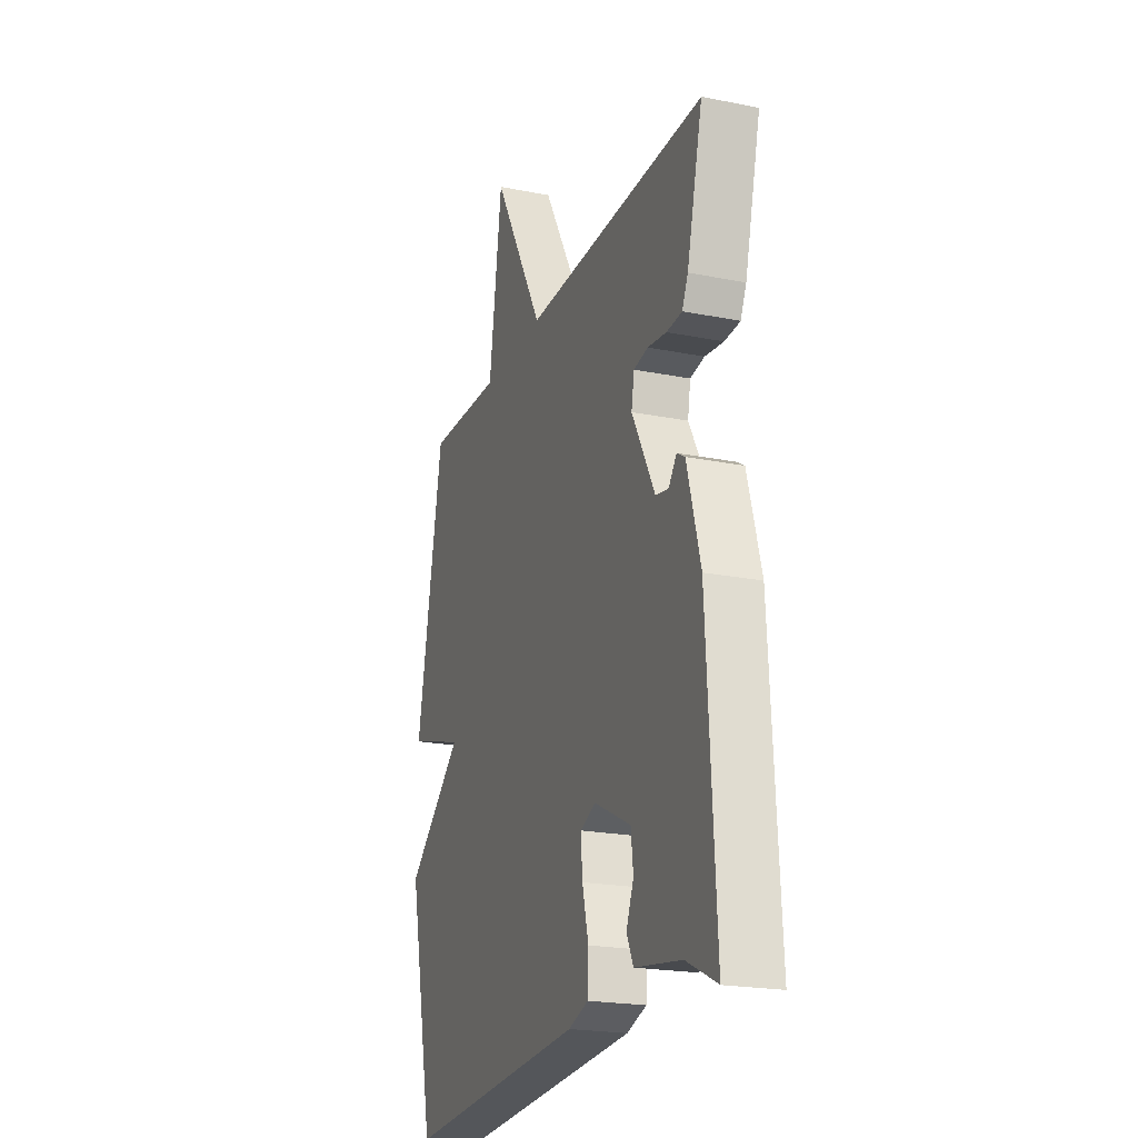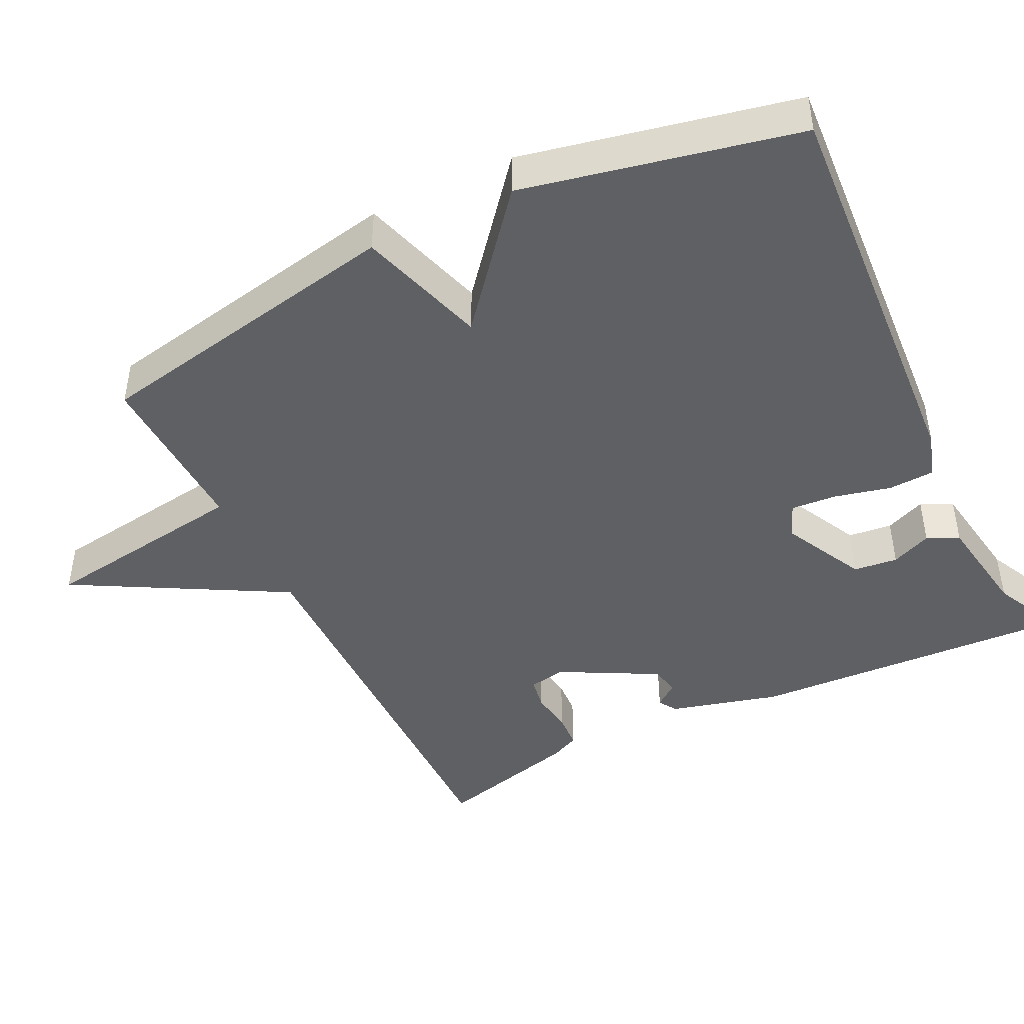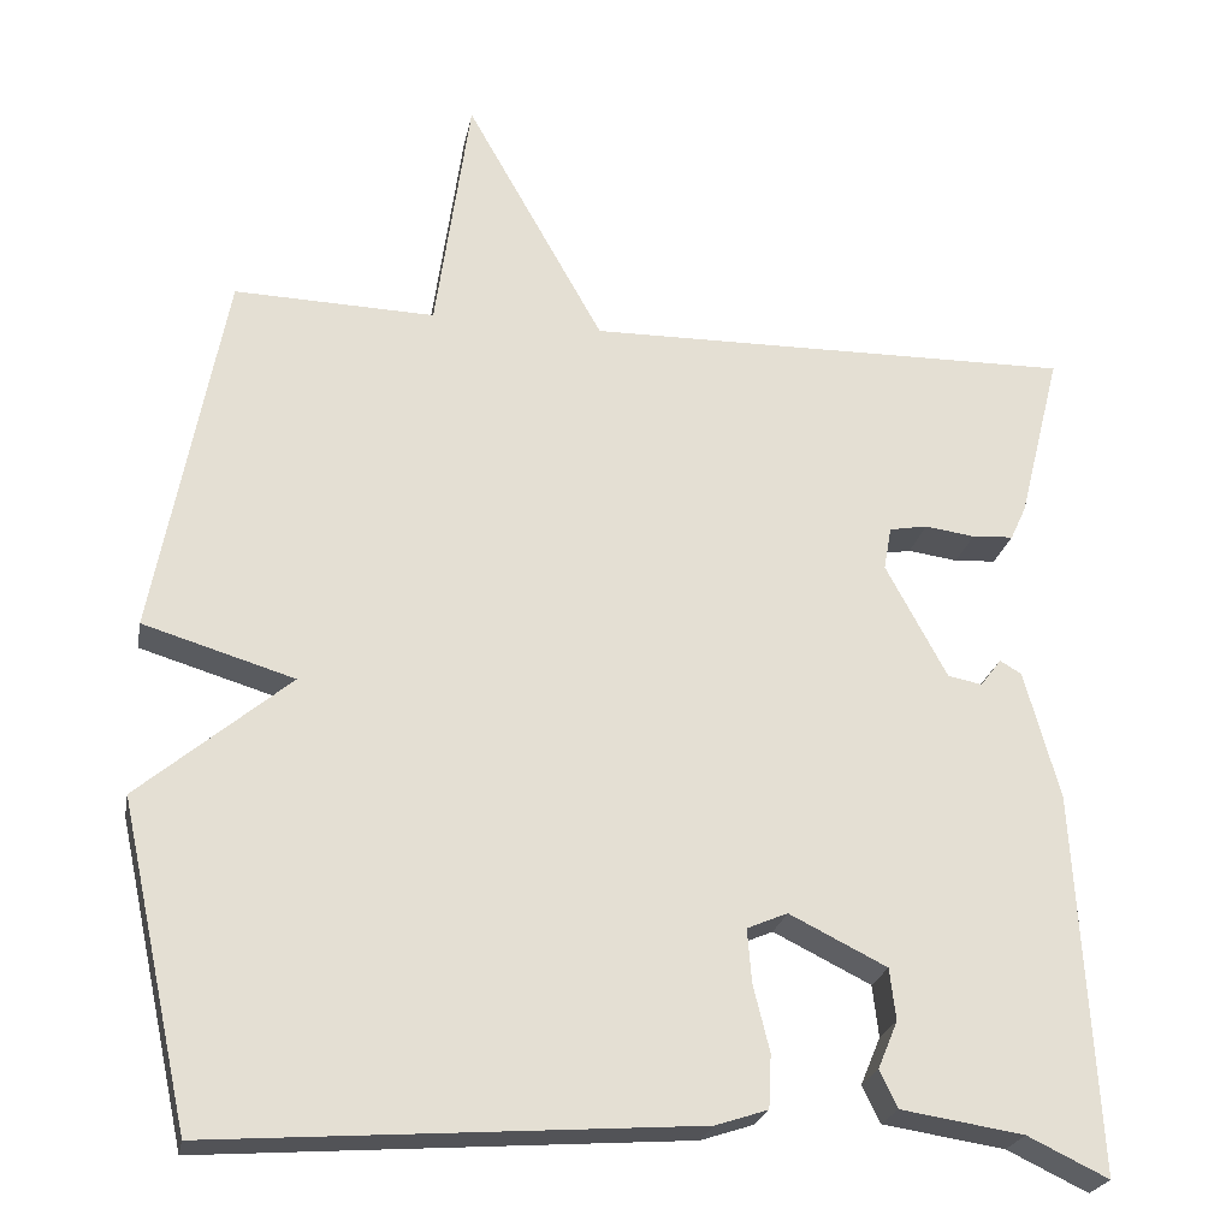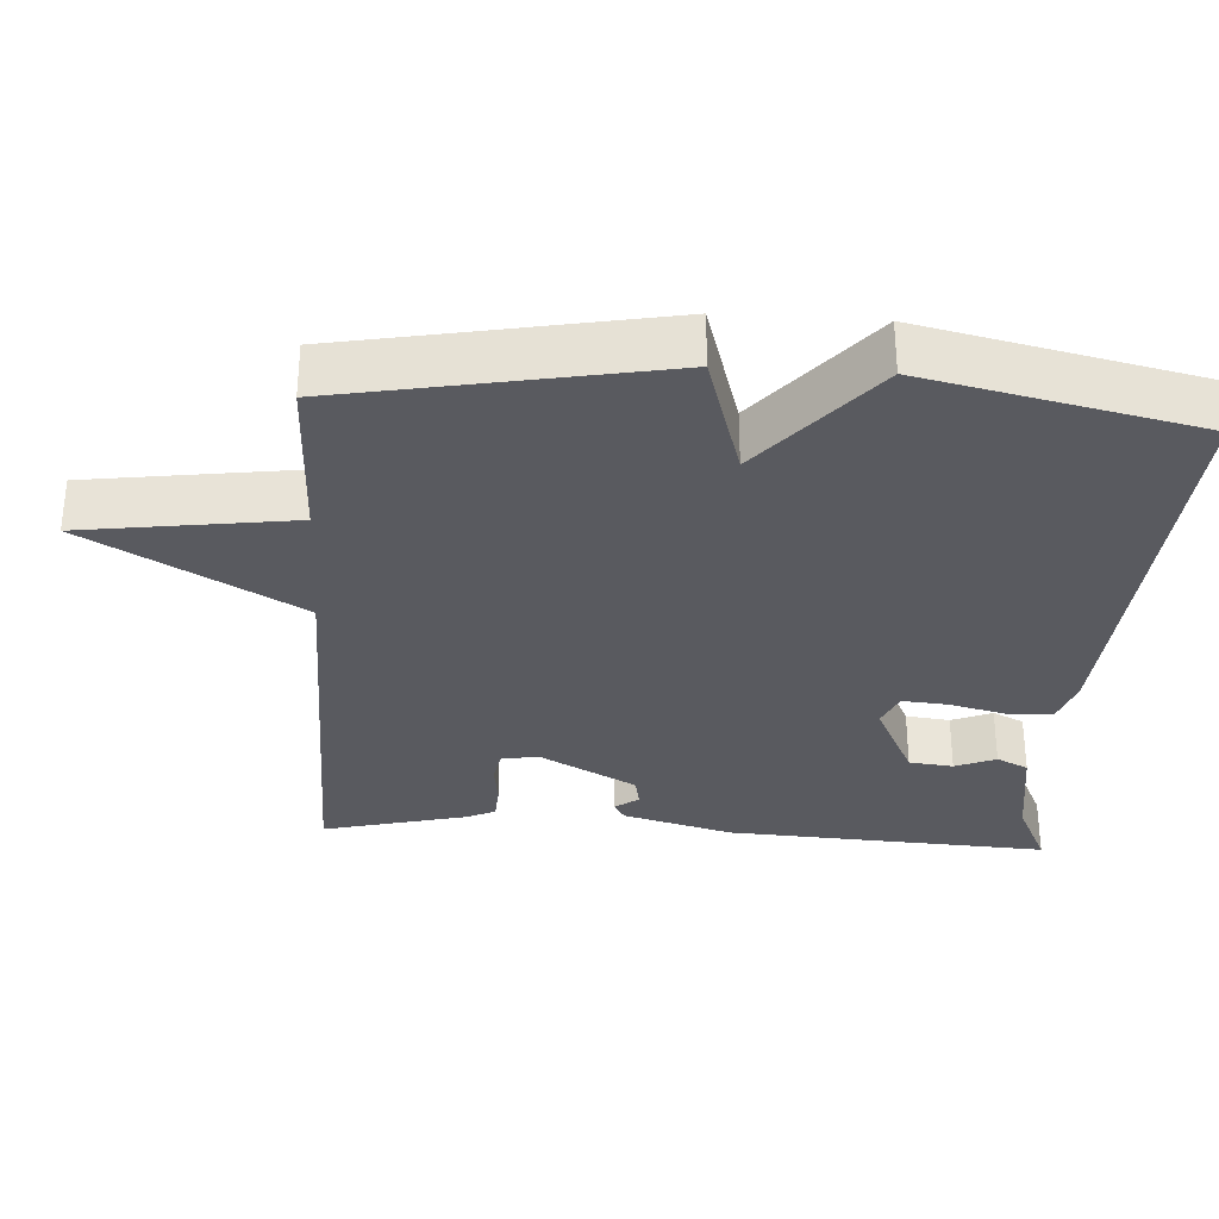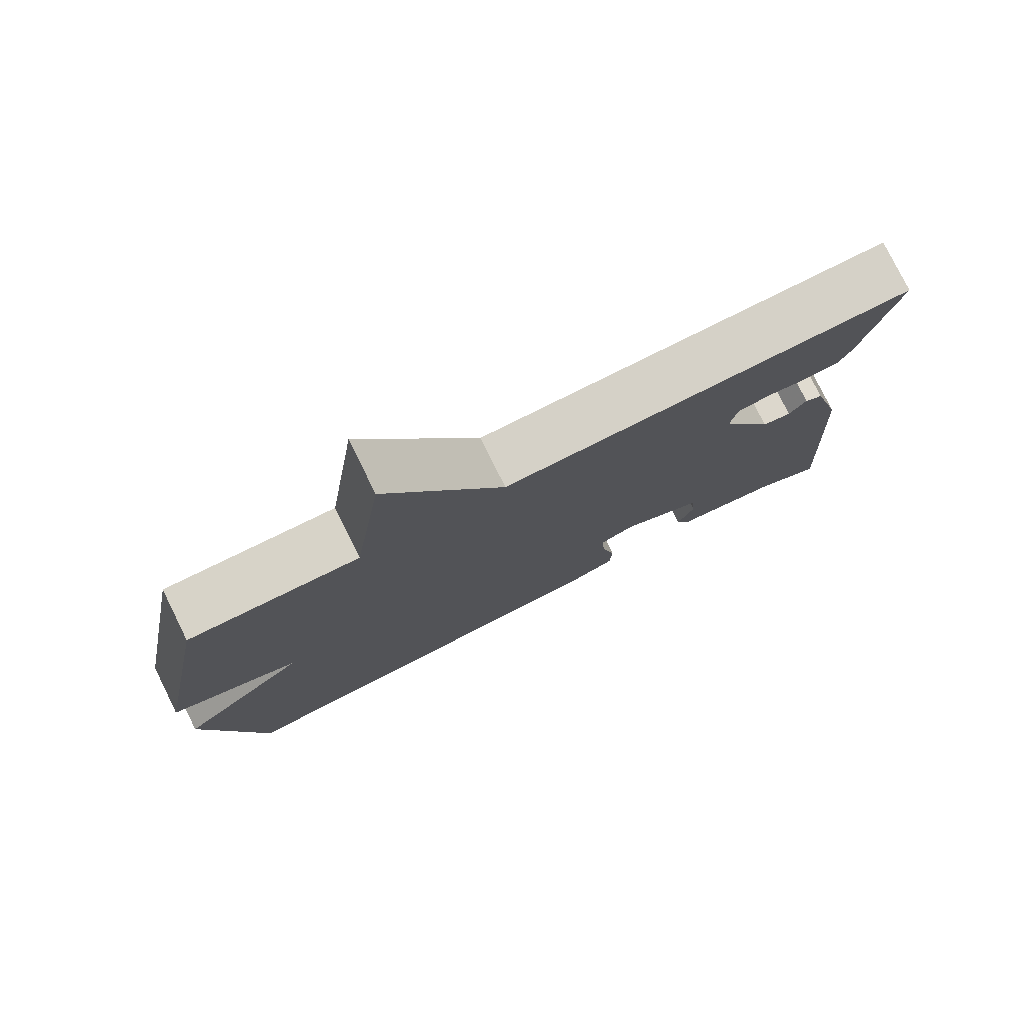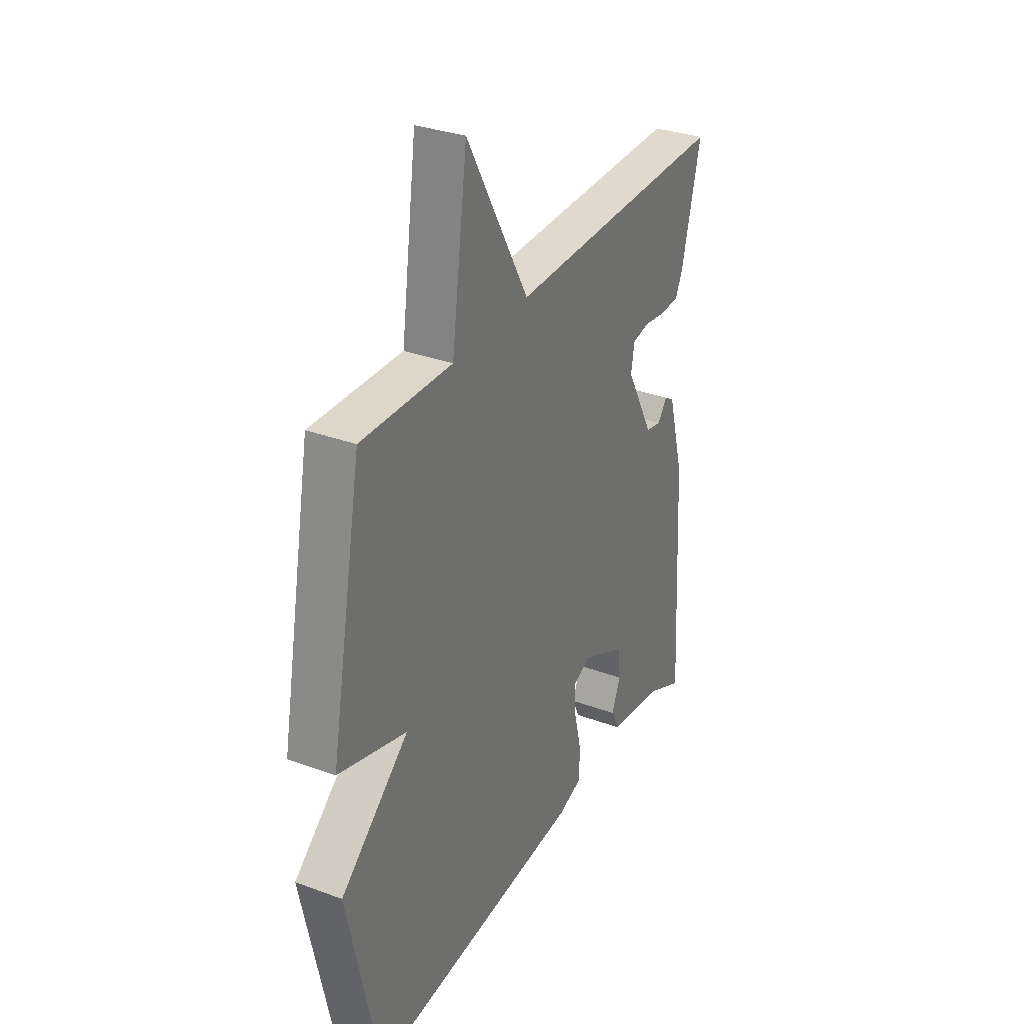
<metadata>
{"format":"obj","ext":"obj","renderer":"f3d","projection":"perspective","resolution":1024,"background":"white","views":[{"elev":-21.4,"azim":-109.5,"up":"+Z"},{"elev":-44.9,"azim":116.4,"up":"+Y"},{"elev":-23.6,"azim":169.2,"up":"+Z"},{"elev":-31.9,"azim":86.4,"up":"+Y"},{"elev":78.1,"azim":153.6,"up":"+Z"},{"elev":32.3,"azim":117.2,"up":"+Z"}]}
</metadata>
<code>
v -0.5 0.07 -0.5
v -0.475 0.07 -0.06
v -0.434 0.07 0.089
v -0.409 0.07 0.104
v -0.385 0.07 0.072
v -0.345 0.07 0.08
v -0.274 0.07 0.212
v -0.283 0.07 0.262
v -0.327 0.07 0.27
v -0.385 0.07 0.262
v -0.433 0.07 0.265
v -0.451 0.07 0.304
v -0.5 0.07 0.5
v 0.067 0.07 0.493
v 0.227 0.07 0.778
v 0.267 0.07 0.493
v 0.5 0.07 0.5
v 0.581 0.07 0.071
v 0.406 0.07 0.018
v 0.581 0.07 -0.129
v 0.5 0.07 -0.5
v -0.059 0.07 -0.46
v -0.12 0.07 -0.44
v -0.123 0.07 -0.378
v -0.104 0.07 -0.301
v -0.099 0.07 -0.239
v -0.146 0.07 -0.219
v -0.259 0.07 -0.275
v -0.266 0.07 -0.335
v -0.243 0.07 -0.39
v -0.264 0.07 -0.433
v -0.406 0.07 -0.455
v -0.5 0 -0.5
v -0.475 0 -0.06
v -0.434 0 0.089
v -0.409 0 0.104
v -0.385 0 0.072
v -0.345 0 0.08
v -0.274 0 0.212
v -0.283 0 0.262
v -0.327 0 0.27
v -0.385 0 0.262
v -0.433 0 0.265
v -0.451 0 0.304
v -0.5 0 0.5
v 0.067 0 0.493
v 0.227 0 0.778
v 0.267 0 0.493
v 0.5 0 0.5
v 0.581 0 0.071
v 0.406 0 0.018
v 0.581 0 -0.129
v 0.5 0 -0.5
v -0.059 0 -0.46
v -0.12 0 -0.44
v -0.123 0 -0.378
v -0.104 0 -0.301
v -0.099 0 -0.239
v -0.146 0 -0.219
v -0.259 0 -0.275
v -0.266 0 -0.335
v -0.243 0 -0.39
v -0.264 0 -0.433
v -0.406 0 -0.455
f 29 30 31 32
f 3 4 5
f 2 3 5
f 1 2 5
f 32 1 5
f 29 32 5
f 28 29 5
f 27 28 5 6
f 26 27 6 7
f 23 24 25
f 22 23 25
f 21 22 25
f 20 21 25
f 19 20 25
f 19 25 26
f 16 17 18 19
f 26 7 8
f 19 26 8
f 16 19 8
f 14 15 16
f 12 13 14
f 11 12 14
f 10 11 14
f 9 10 14
f 8 9 14 16
f 64 63 62 61
f 37 36 35
f 37 35 34
f 37 34 33
f 37 33 64
f 37 64 61
f 37 61 60
f 38 37 60 59
f 39 38 59 58
f 57 56 55
f 57 55 54
f 57 54 53
f 57 53 52
f 57 52 51
f 58 57 51
f 51 50 49 48
f 40 39 58
f 40 58 51
f 40 51 48
f 48 47 46
f 46 45 44
f 46 44 43
f 46 43 42
f 46 42 41
f 48 46 41 40
f 1 33 34 2
f 2 34 35 3
f 3 35 36 4
f 4 36 37 5
f 5 37 38 6
f 6 38 39 7
f 7 39 40 8
f 8 40 41 9
f 9 41 42 10
f 10 42 43 11
f 11 43 44 12
f 12 44 45 13
f 13 45 46 14
f 14 46 47 15
f 15 47 48 16
f 16 48 49 17
f 17 49 50 18
f 18 50 51 19
f 19 51 52 20
f 20 52 53 21
f 21 53 54 22
f 22 54 55 23
f 23 55 56 24
f 24 56 57 25
f 25 57 58 26
f 26 58 59 27
f 27 59 60 28
f 28 60 61 29
f 29 61 62 30
f 30 62 63 31
f 31 63 64 32
f 32 64 33 1

</code>
